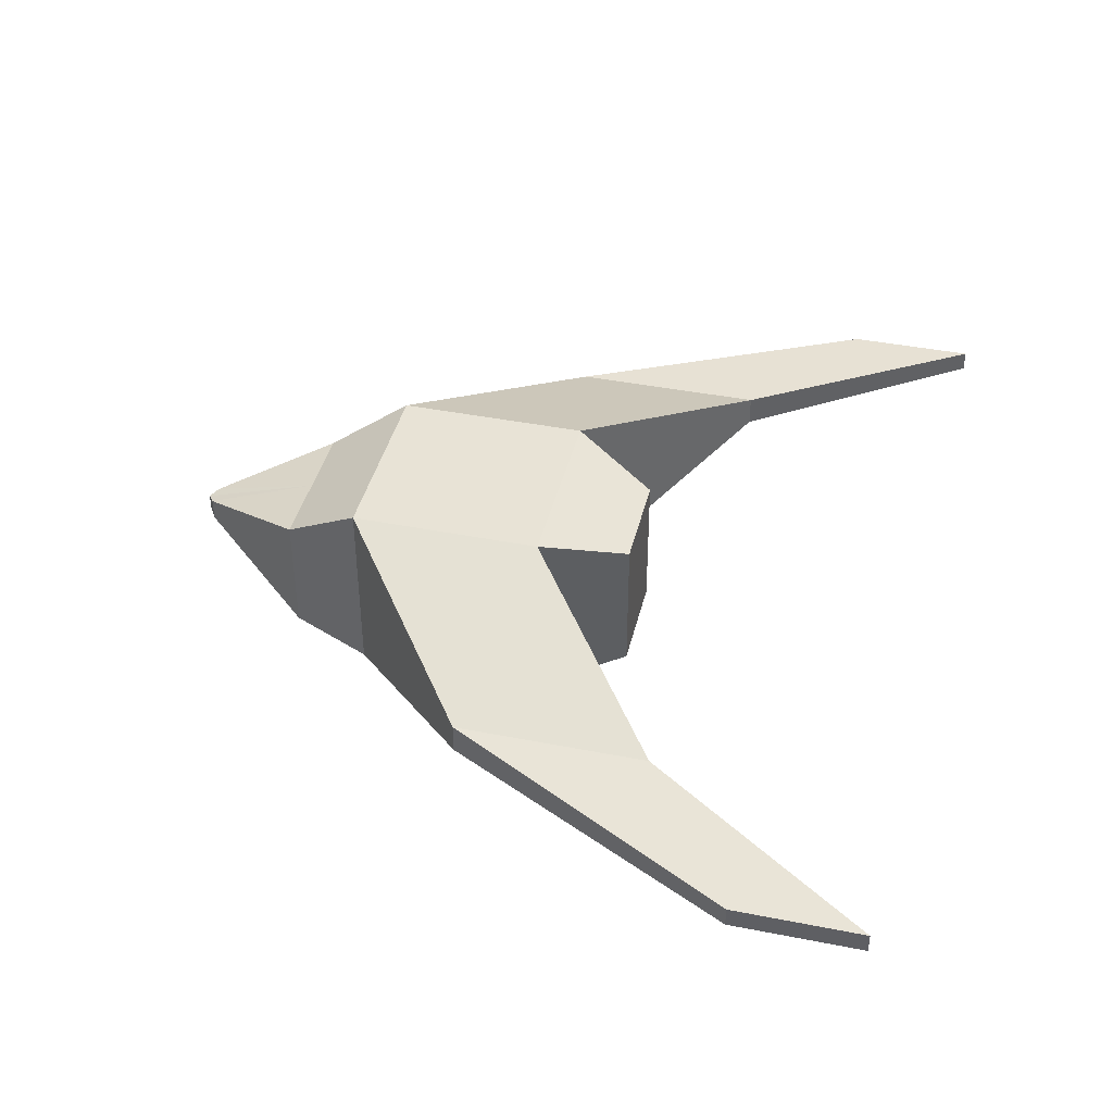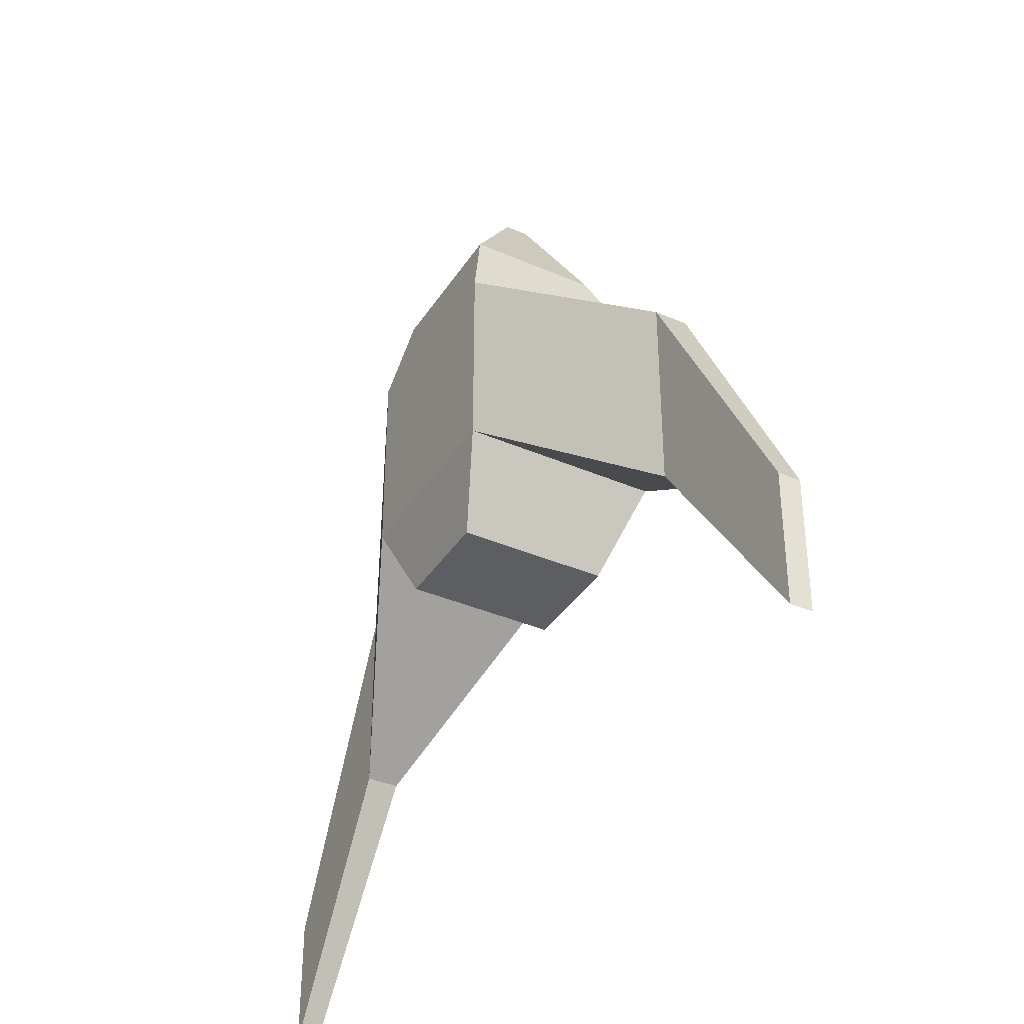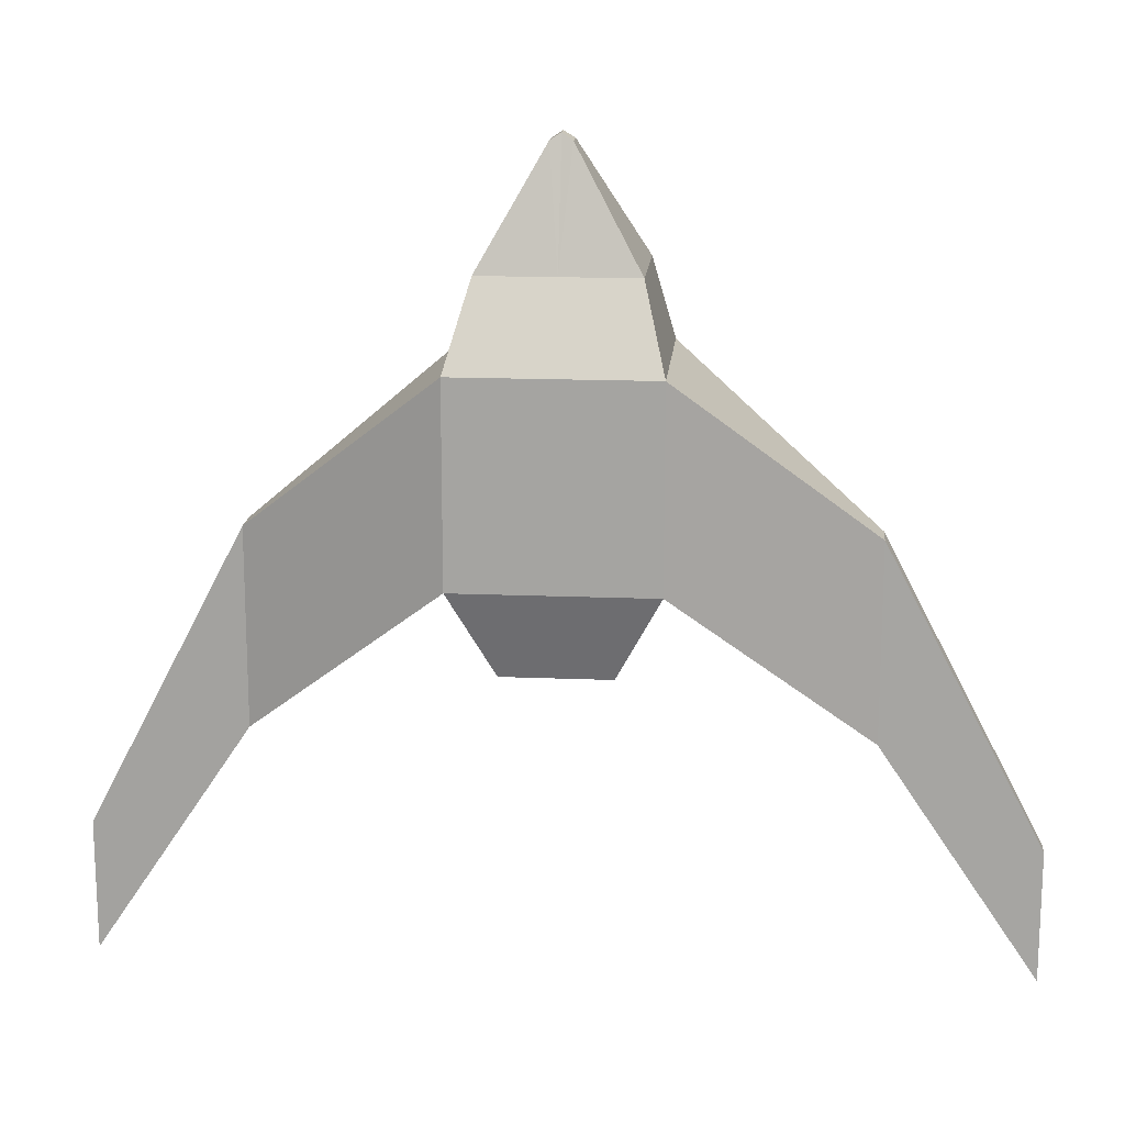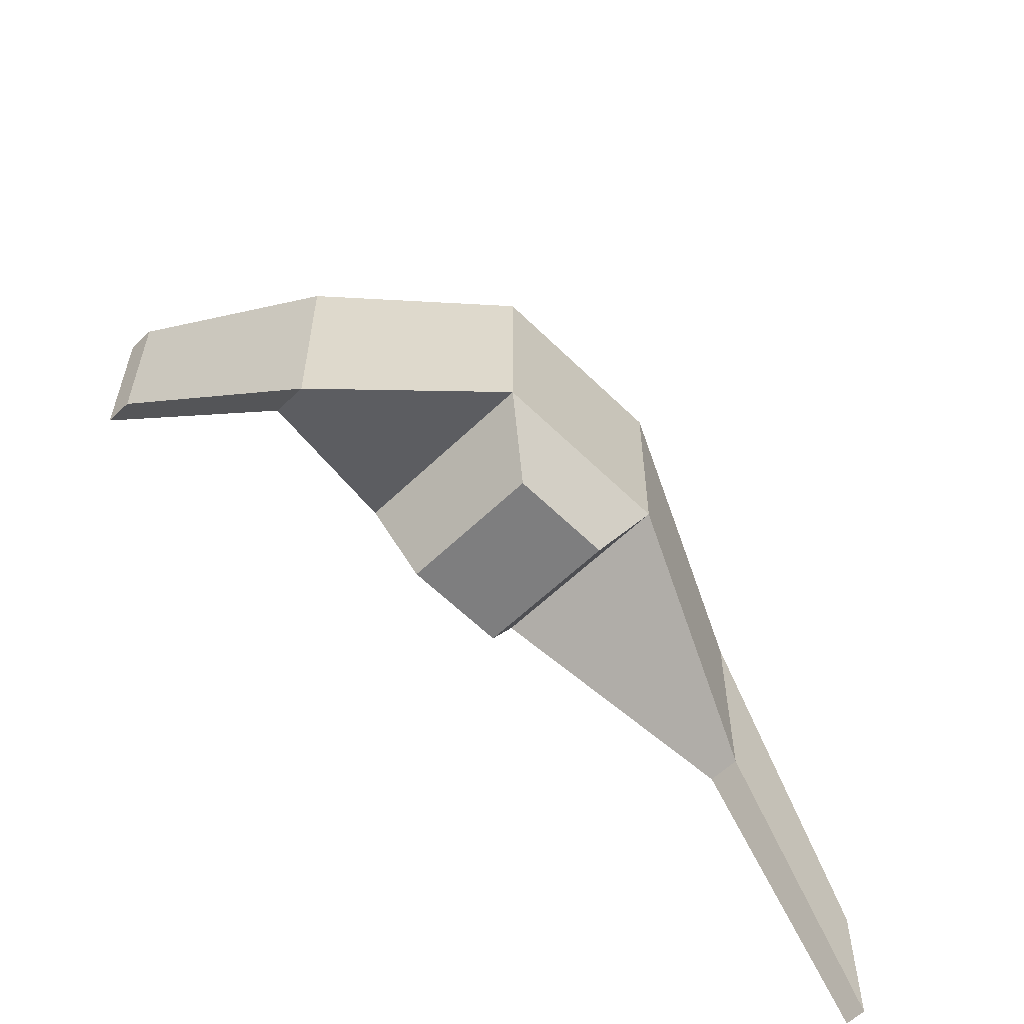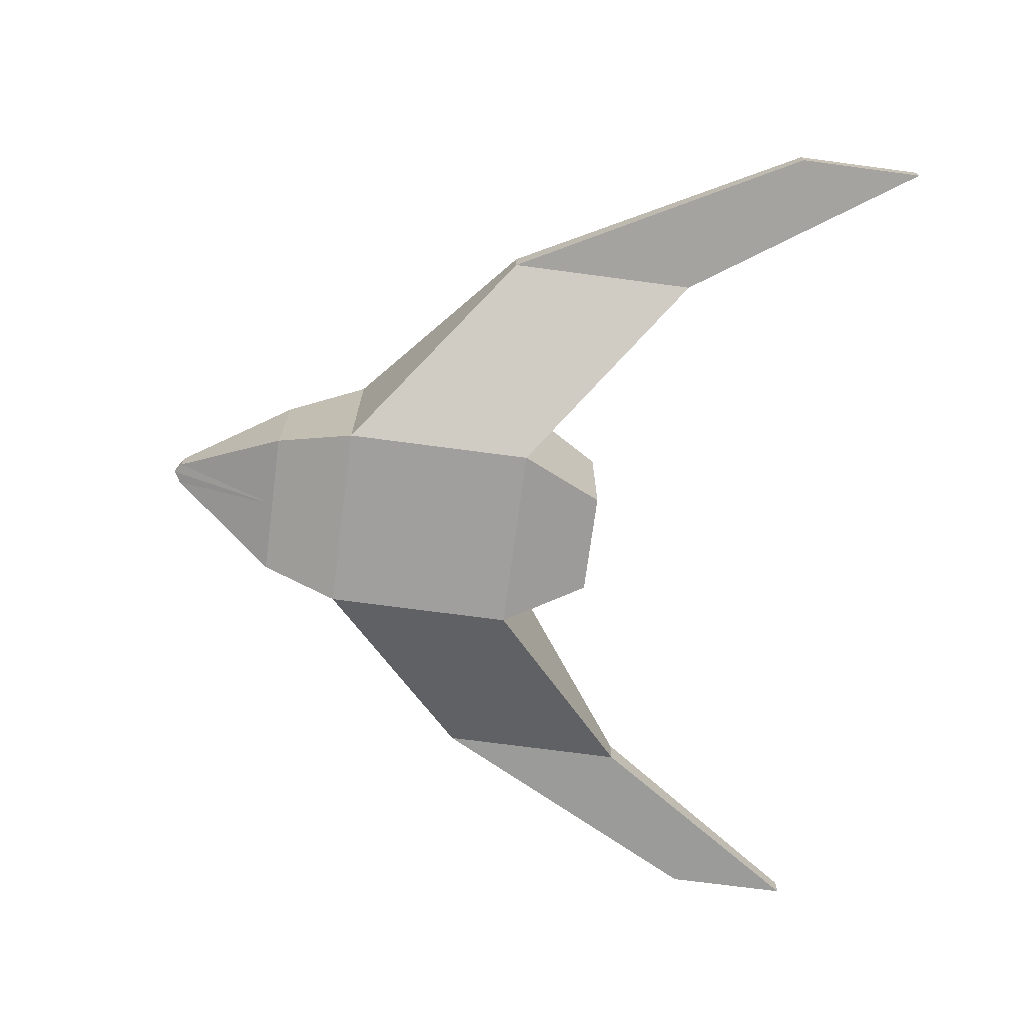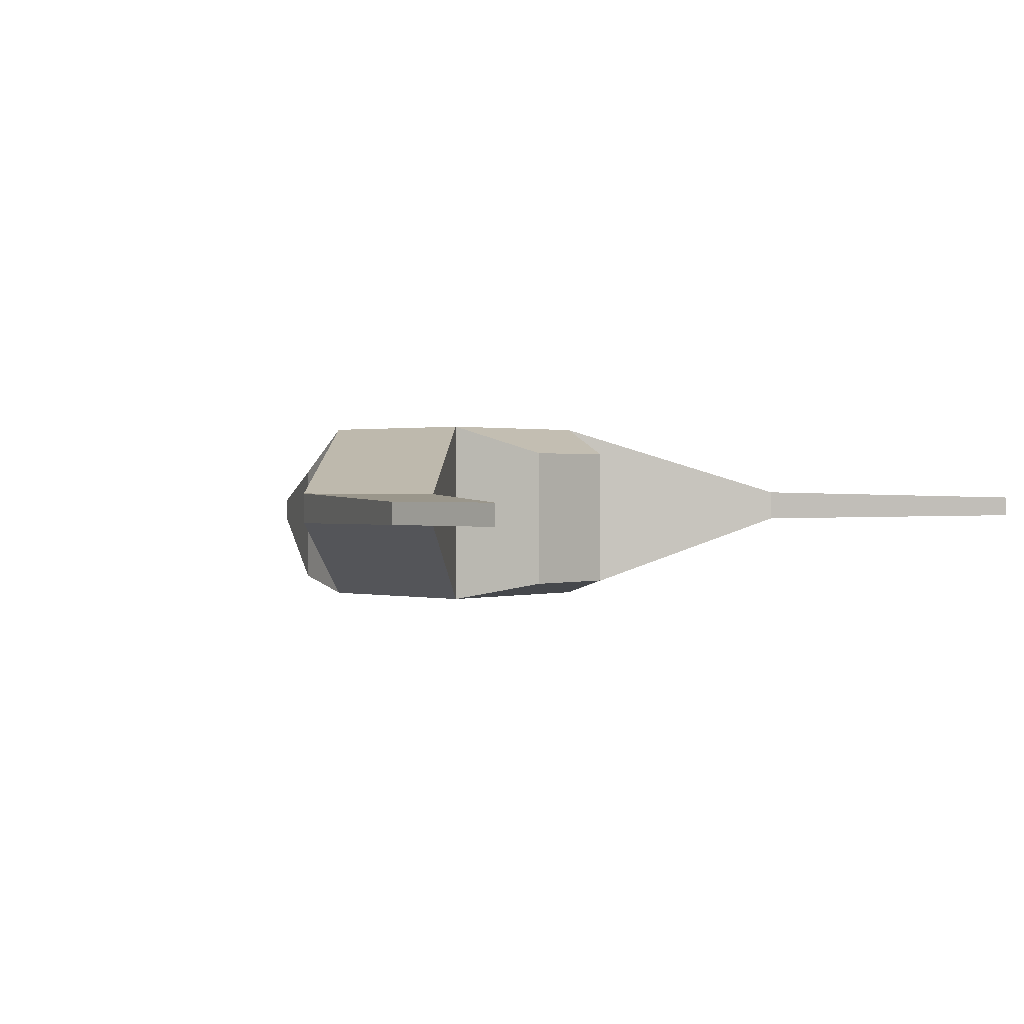
<metadata>
{"format":"obj","ext":"obj","renderer":"f3d","projection":"perspective","resolution":1024,"background":"white","views":[{"elev":41.4,"azim":103.4,"up":"+Y"},{"elev":-37.6,"azim":60.9,"up":"+Z"},{"elev":15.9,"azim":-175.0,"up":"+Z"},{"elev":-59.5,"azim":134.7,"up":"+Z"},{"elev":-71.3,"azim":82.4,"up":"+Y"},{"elev":0.8,"azim":132.6,"up":"+Y"}]}
</metadata>
<code>
o Cube
v 1 -1 -1
v 1 -1 1
v 1 1 -1
v 1 1 1
v 1 -1 0
v 1 0 -1
v 1 0 1
v 1 1 1e-06
v 0.7755 -0.8231 1.823
v 2.998 -0.09528 -2.616
v 2.998 -0.09528 -0.6163
v 2.998 0.2313 -2.616
v 2.998 0.2313 -0.6163
v 2.998 -0.09528 -1.616
v 2.998 0 -2.616
v 2.998 0 -0.6163
v 2.998 0.2313 -1.616
v 0.544 -0.8099 -1.888
v 0.7755 0.483 1.823
v 0.7755 -0 1.823
v 0.1102 -0.1194 2.993
v 0.1102 0.1171 2.993
v 0.1102 -1e-06 2.993
v 4.606 -0.04805 -5
v 4.606 -0.04805 -3.672
v 4.606 0.1689 -5
v 4.606 0.1689 -3.672
v 4.606 -0.04805 -4.336
v 4.606 0.01523 -5
v 4.606 0.01523 -3.672
v 4.606 0.1689 -4.336
v 4.606 0.01523 -4.336
v 0.5441 0.6883 -1.888
v 0.5441 0 -1.888
v -1 -1 -1
v -1 -1 1
v -1 1 -1
v -1 1 1
v -1 -1 0
v 0 -1 -1
v -1 0 -1
v 0 -1 1
v -1 0 1
v -1 1 1e-06
v 0 1 -1
v 0 1 1
v 0 -1 -0
v 0 1 0
v -0.7755 -0.8231 1.823
v 0 0 1
v 0 0 -1
v -2.998 -0.09528 -2.616
v -2.998 -0.09528 -0.6163
v -2.998 0.2313 -2.616
v -2.998 0.2313 -0.6163
v -2.998 -0.09528 -1.616
v -2.998 0 -2.616
v -2.998 0 -0.6163
v -2.998 0.2313 -1.616
v -0.544 -0.8099 -1.888
v -0.7755 0.483 1.823
v 0 -0.8231 1.823
v -0.7755 -0 1.823
v 0 0.483 1.823
v 0 -0 1.823
v -0.1102 -0.1194 2.993
v -0.1102 0.1171 2.993
v 0 -0.08078 3.066
v -0.1102 -1e-06 2.993
v 0 0.08948 3.066
v 0 -1e-06 3.066
v -4.606 -0.04805 -5
v -4.606 -0.04805 -3.672
v -4.606 0.1689 -5
v -4.606 0.1689 -3.672
v -4.606 -0.04805 -4.336
v -4.606 0.01523 -5
v -4.606 0.01523 -3.672
v -4.606 0.1689 -4.336
v -4.606 0.01523 -4.336
v -0.5441 0.6883 -1.888
v 0 -0.8099 -1.888
v -0.5441 0 -1.888
v 0 0.6883 -1.888
v 0 0 -1.888
f 8 13 17
f 1 47 40
f 5 42 47
f 48 4 8
f 45 8 3
f 7 11 16
f 6 12 15
f 6 10 1
f 46 19 4
f 6 33 3
f 6 18 34
f 16 27 13
f 12 31 26
f 14 25 11
f 15 24 10
f 5 11 2
f 7 13 4
f 3 17 12
f 1 14 5
f 64 22 19
f 62 21 68
f 7 9 2
f 42 9 62
f 7 19 20
f 23 68 21
f 23 70 71
f 20 22 23
f 20 21 9
f 31 30 32
f 32 25 28
f 29 28 24
f 26 32 29
f 10 28 14
f 16 25 30
f 15 26 29
f 17 27 31
f 34 84 33
f 18 85 34
f 45 33 84
f 40 18 1
f 44 55 38
f 35 47 39
f 39 42 36
f 38 48 44
f 44 45 37
f 43 53 36
f 41 54 37
f 52 41 35
f 50 62 42
f 61 46 38
f 81 41 37
f 41 60 35
f 75 58 55
f 54 79 59
f 73 56 53
f 72 57 52
f 53 39 36
f 55 43 38
f 37 59 44
f 56 35 39
f 67 64 61
f 62 66 49
f 49 43 36
f 42 49 36
f 64 50 46
f 43 61 38
f 68 69 66
f 69 70 67
f 65 68 62
f 63 67 61
f 66 63 49
f 70 65 64
f 78 79 80
f 73 80 76
f 76 77 72
f 80 74 77
f 76 52 56
f 58 73 53
f 57 74 54
f 59 75 55
f 84 83 81
f 85 60 83
f 45 81 37
f 82 51 40
f 60 40 35
f 51 84 45
f 8 4 13
f 1 5 47
f 5 2 42
f 48 46 4
f 45 48 8
f 7 2 11
f 6 3 12
f 6 15 10
f 46 64 19
f 6 34 33
f 6 1 18
f 16 30 27
f 12 17 31
f 14 28 25
f 15 29 24
f 5 14 11
f 7 16 13
f 3 8 17
f 1 10 14
f 64 70 22
f 62 9 21
f 7 20 9
f 42 2 9
f 7 4 19
f 23 71 68
f 23 22 70
f 20 19 22
f 20 23 21
f 31 27 30
f 32 30 25
f 29 32 28
f 26 31 32
f 10 24 28
f 16 11 25
f 15 12 26
f 17 13 27
f 34 85 84
f 18 82 85
f 45 3 33
f 40 82 18
f 44 59 55
f 35 40 47
f 39 47 42
f 38 46 48
f 44 48 45
f 43 58 53
f 41 57 54
f 52 57 41
f 50 65 62
f 61 64 46
f 81 83 41
f 41 83 60
f 75 78 58
f 54 74 79
f 73 76 56
f 72 77 57
f 53 56 39
f 55 58 43
f 37 54 59
f 56 52 35
f 67 70 64
f 62 68 66
f 49 63 43
f 42 62 49
f 64 65 50
f 43 63 61
f 68 71 69
f 69 71 70
f 65 71 68
f 63 69 67
f 66 69 63
f 70 71 65
f 78 75 79
f 73 78 80
f 76 80 77
f 80 79 74
f 76 72 52
f 58 78 73
f 57 77 74
f 59 79 75
f 84 85 83
f 85 82 60
f 45 84 81
f 82 85 51
f 60 82 40
f 51 85 84

</code>
